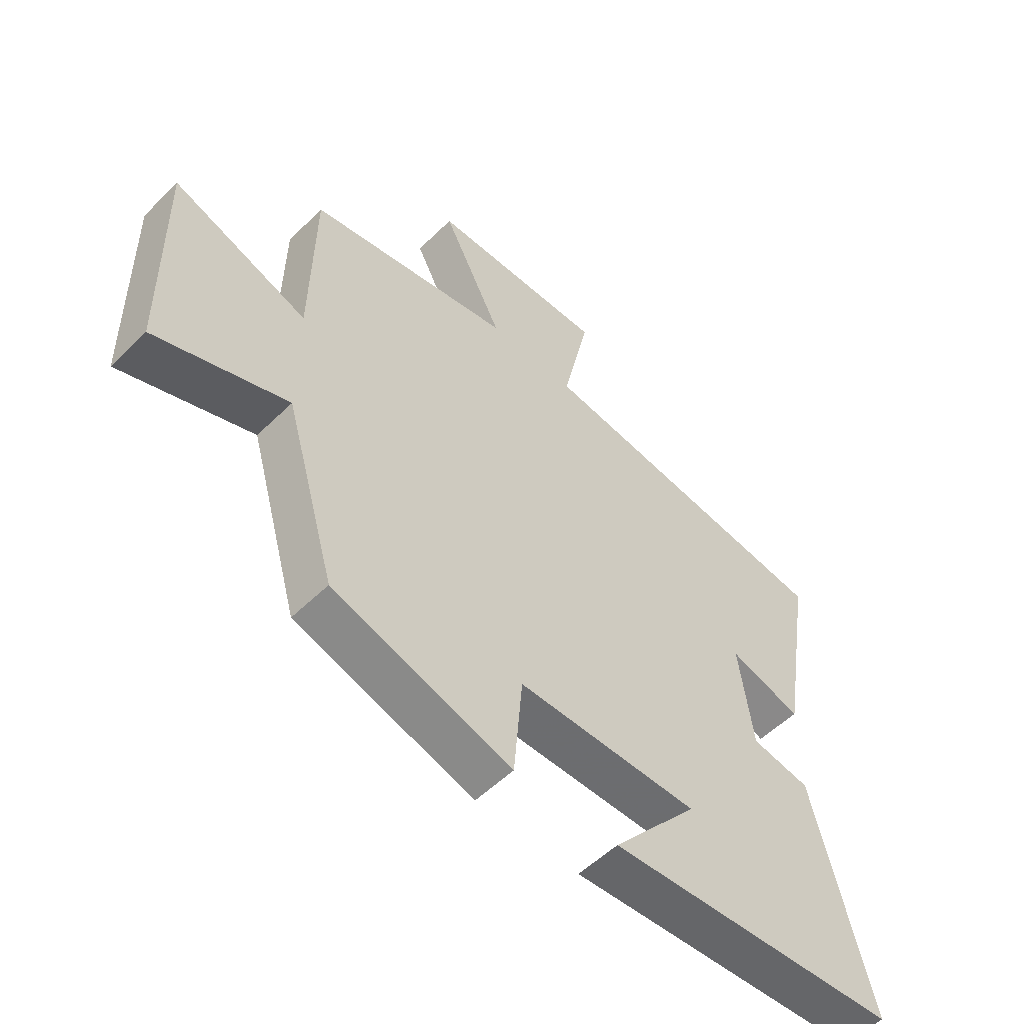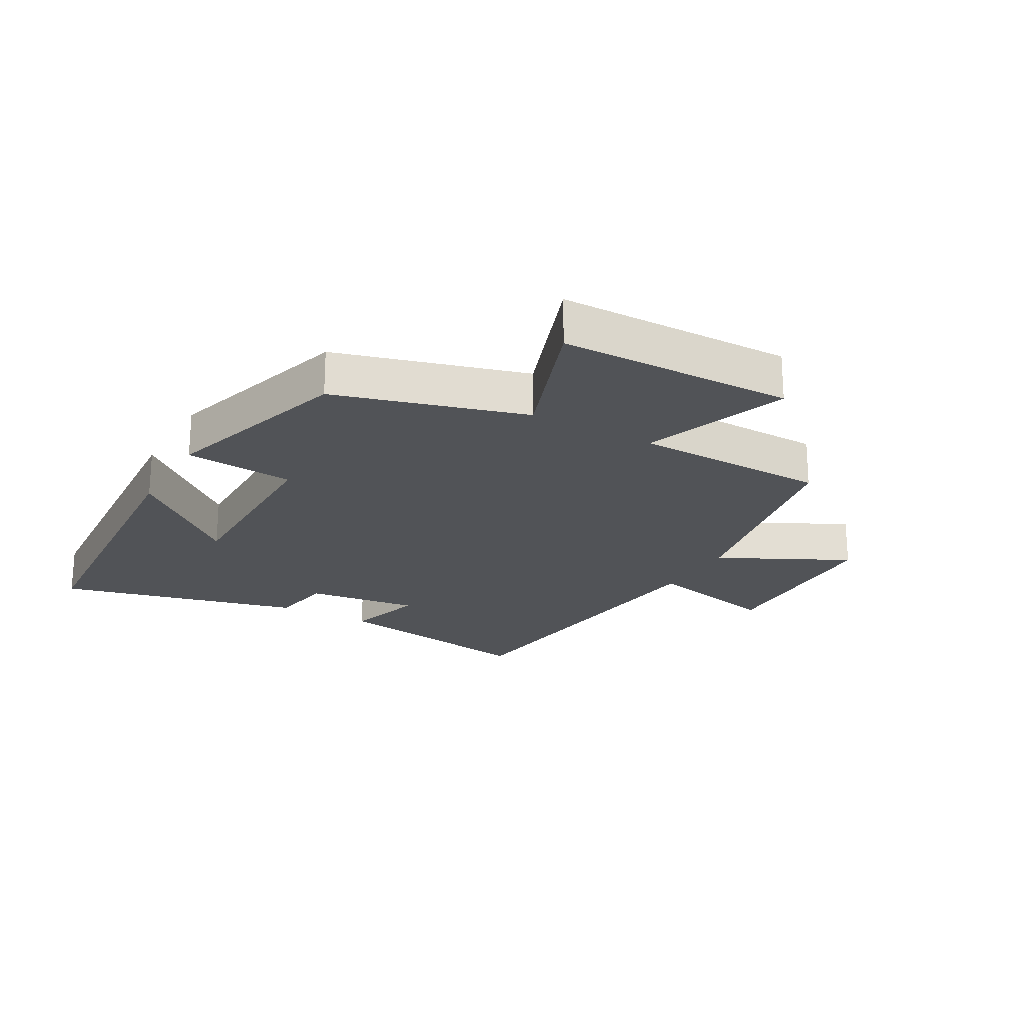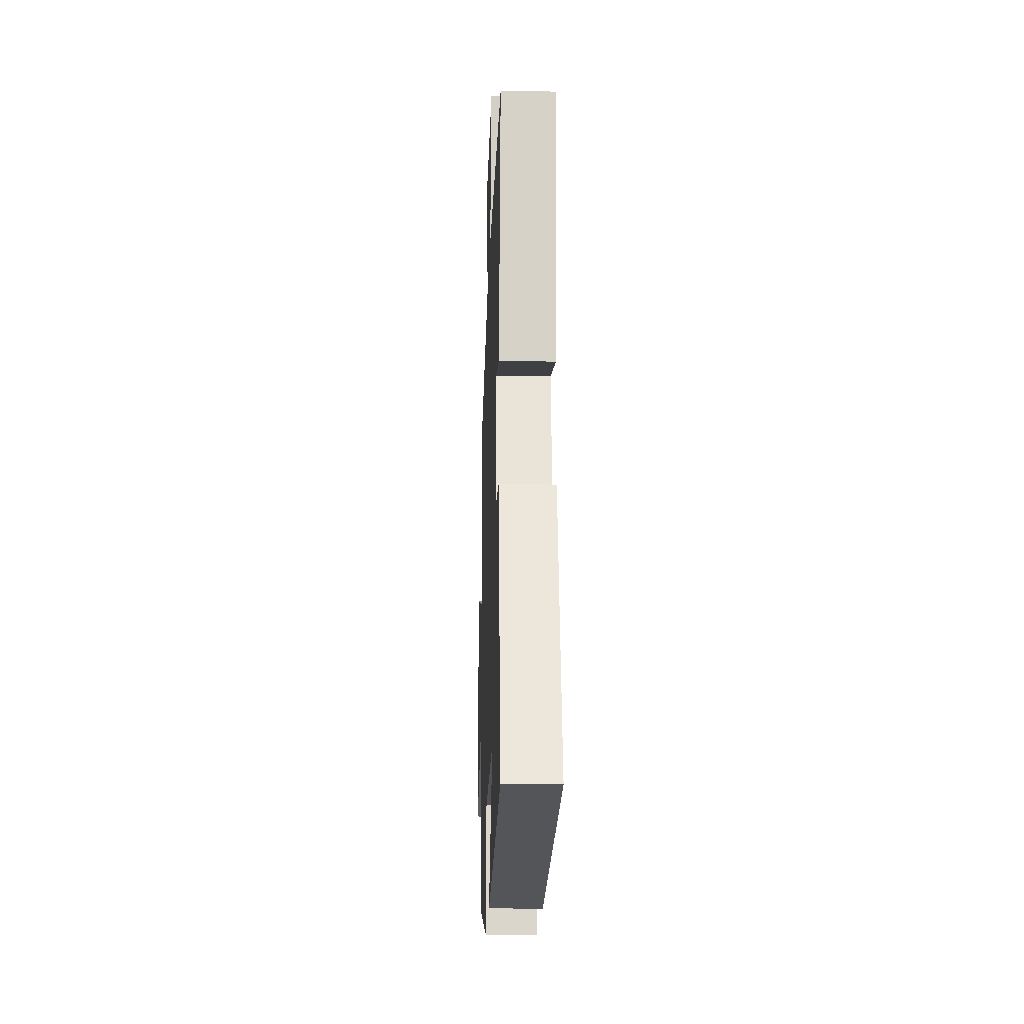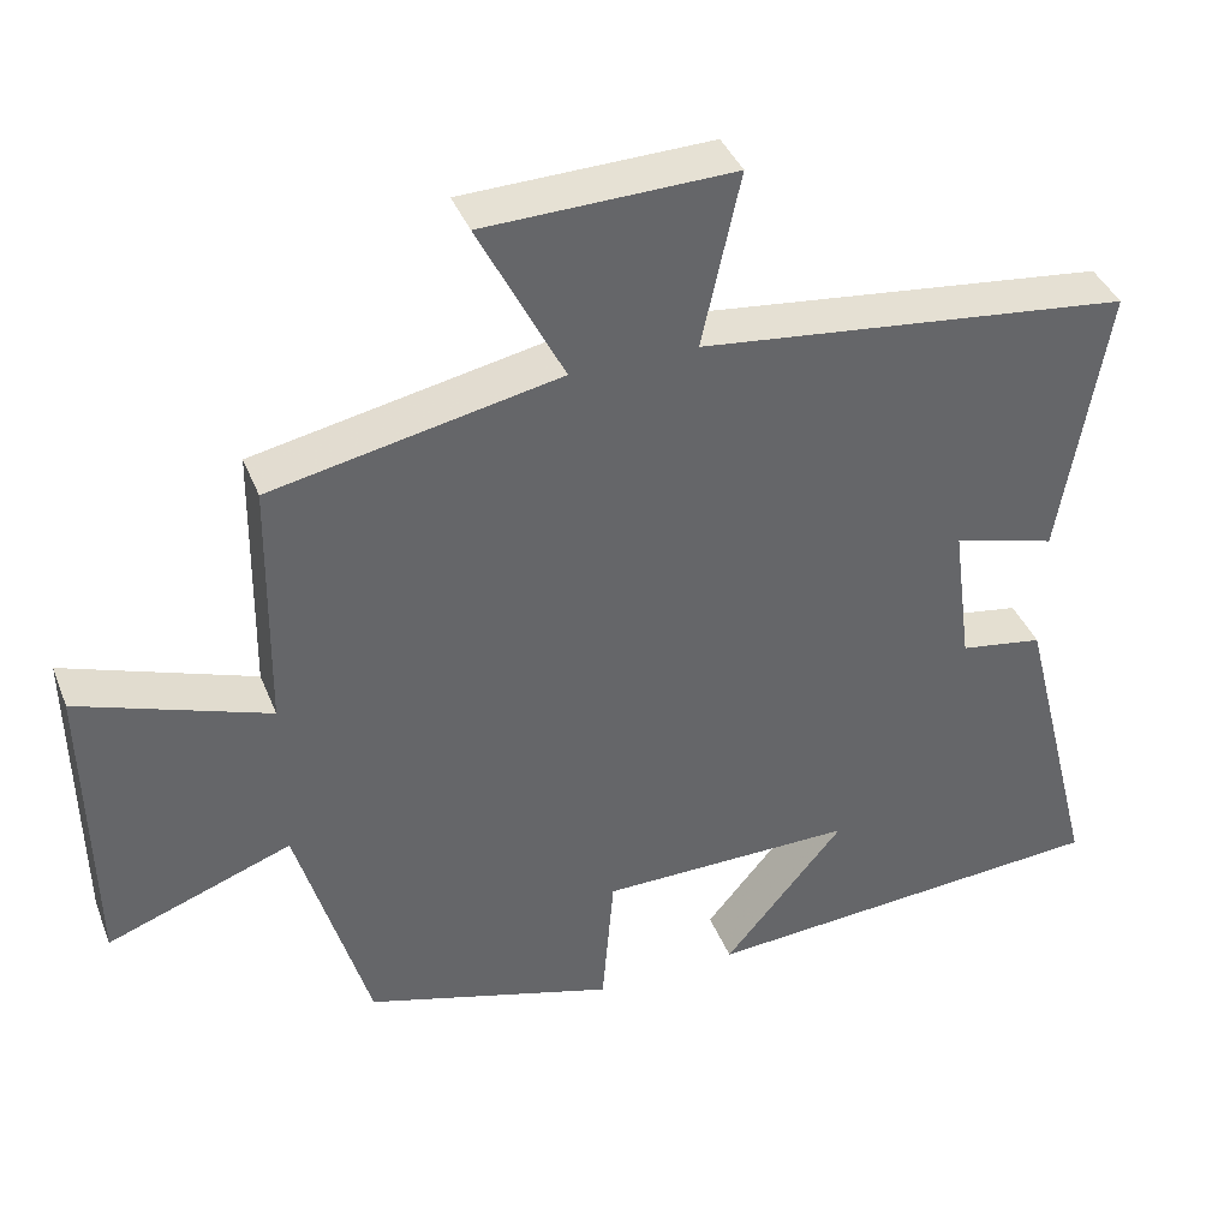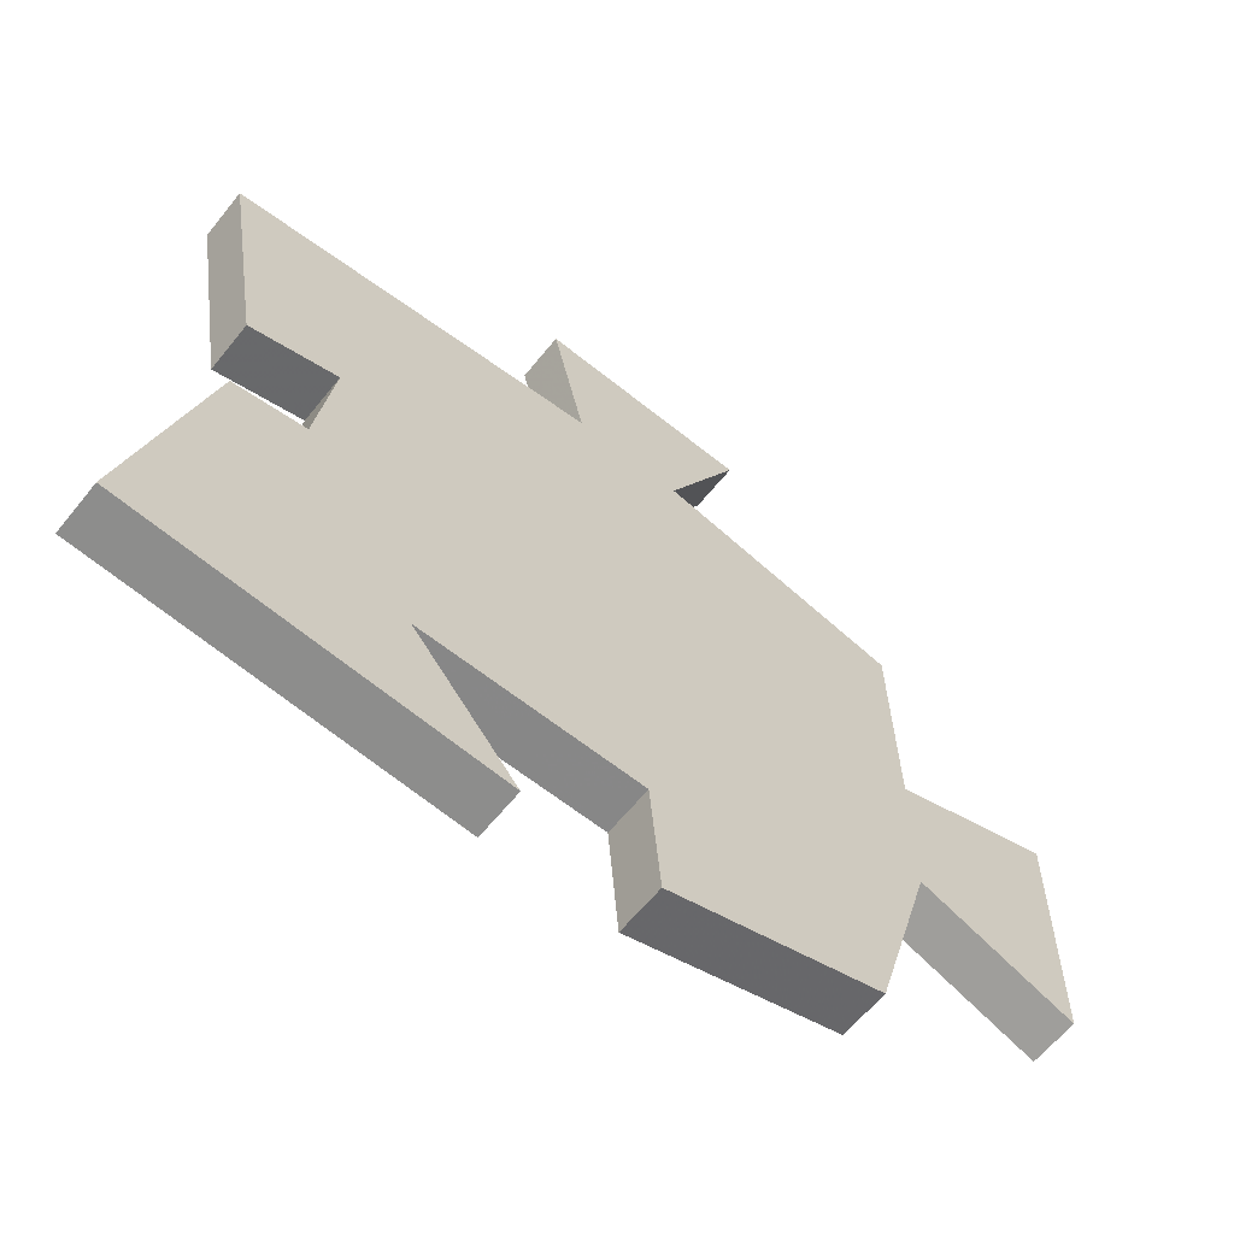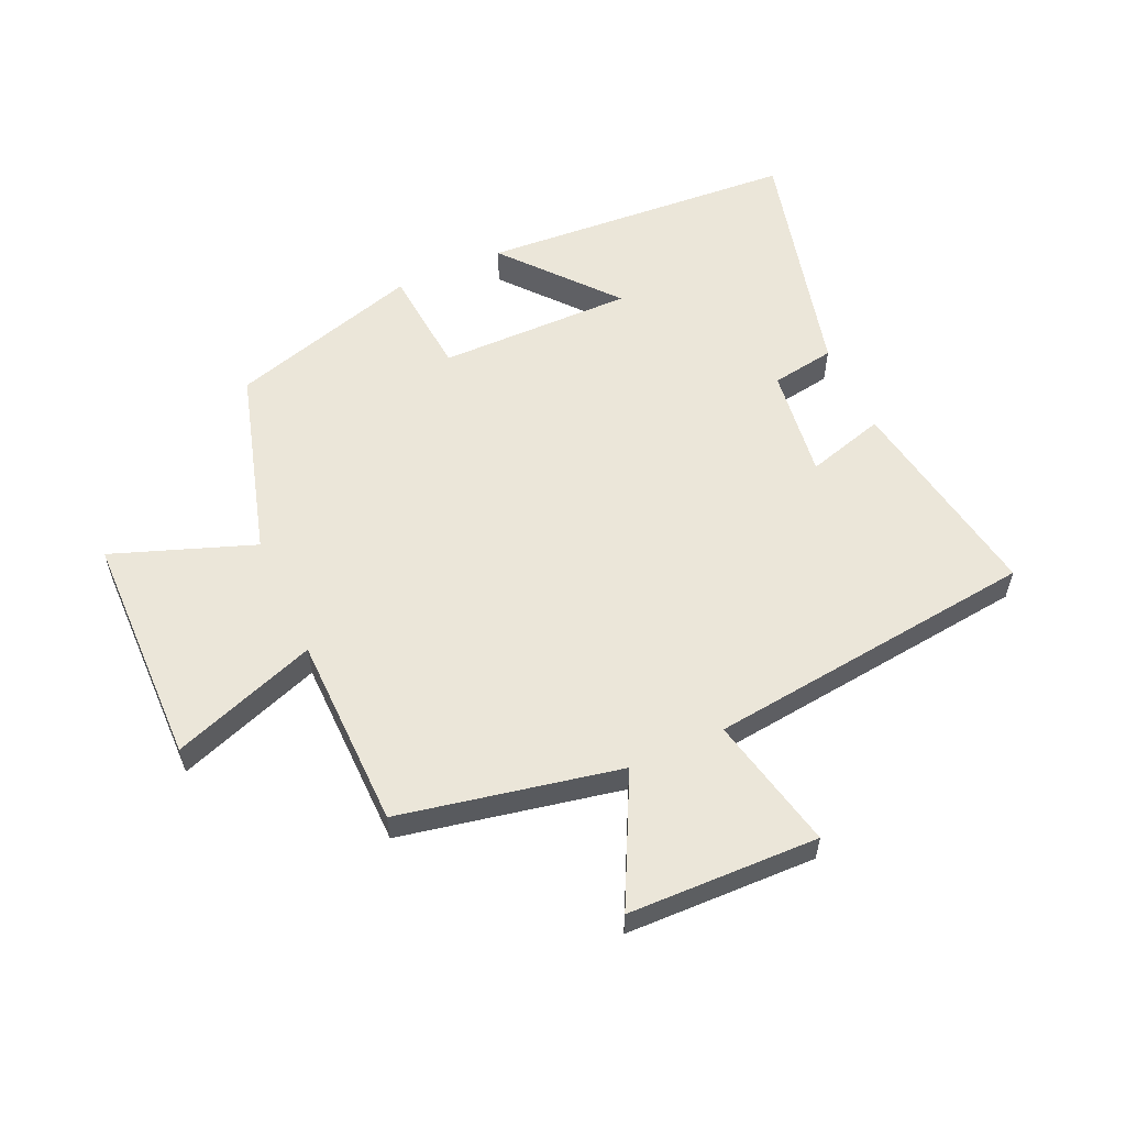
<metadata>
{"format":"obj","ext":"obj","renderer":"f3d","projection":"perspective","resolution":1024,"background":"white","views":[{"elev":-54.2,"azim":-44.0,"up":"+Z"},{"elev":-22.1,"azim":-119.6,"up":"+Y"},{"elev":-20.7,"azim":88.1,"up":"+Z"},{"elev":39.5,"azim":-20.5,"up":"+Z"},{"elev":-62.4,"azim":141.2,"up":"+Z"},{"elev":57.0,"azim":-24.3,"up":"+Y"}]}
</metadata>
<code>
v 0.599 0.07 -0.465
v 0.083 0.07 -0.5
v 0.234 0.07 -0.32
v -0.084 0.07 -0.322
v -0.099 0.07 -0.5
v -0.411 0.07 -0.407
v -0.5 0.07 -0.099
v -0.73 0.07 -0.183
v -0.736 0.07 0.197
v -0.5 0.07 0.113
v -0.495 0.07 0.428
v -0.137 0.07 0.5
v -0.243 0.07 0.71
v 0.067 0.07 0.718
v 0.019 0.07 0.5
v 0.558 0.07 0.437
v 0.5 0.07 0.092
v 0.372 0.07 0.129
v 0.396 0.07 -0.053
v 0.5 0.07 -0.07
v 0.599 0 -0.465
v 0.083 0 -0.5
v 0.234 0 -0.32
v -0.084 0 -0.322
v -0.099 0 -0.5
v -0.411 0 -0.407
v -0.5 0 -0.099
v -0.73 0 -0.183
v -0.736 0 0.197
v -0.5 0 0.113
v -0.495 0 0.428
v -0.137 0 0.5
v -0.243 0 0.71
v 0.067 0 0.718
v 0.019 0 0.5
v 0.558 0 0.437
v 0.5 0 0.092
v 0.372 0 0.129
v 0.396 0 -0.053
v 0.5 0 -0.07
f 19 20 1
f 15 16 17 18
f 15 18 19
f 12 13 14 15
f 10 11 12 15
f 10 15 19 1
f 7 8 9 10
f 4 5 6 7
f 3 4 7 10
f 1 2 3
f 1 3 10
f 21 40 39
f 38 37 36 35
f 39 38 35
f 35 34 33 32
f 35 32 31 30
f 21 39 35 30
f 30 29 28 27
f 27 26 25 24
f 30 27 24 23
f 23 22 21
f 30 23 21
f 1 21 22 2
f 2 22 23 3
f 3 23 24 4
f 4 24 25 5
f 5 25 26 6
f 6 26 27 7
f 7 27 28 8
f 8 28 29 9
f 9 29 30 10
f 10 30 31 11
f 11 31 32 12
f 12 32 33 13
f 13 33 34 14
f 14 34 35 15
f 15 35 36 16
f 16 36 37 17
f 17 37 38 18
f 18 38 39 19
f 19 39 40 20
f 20 40 21 1

</code>
